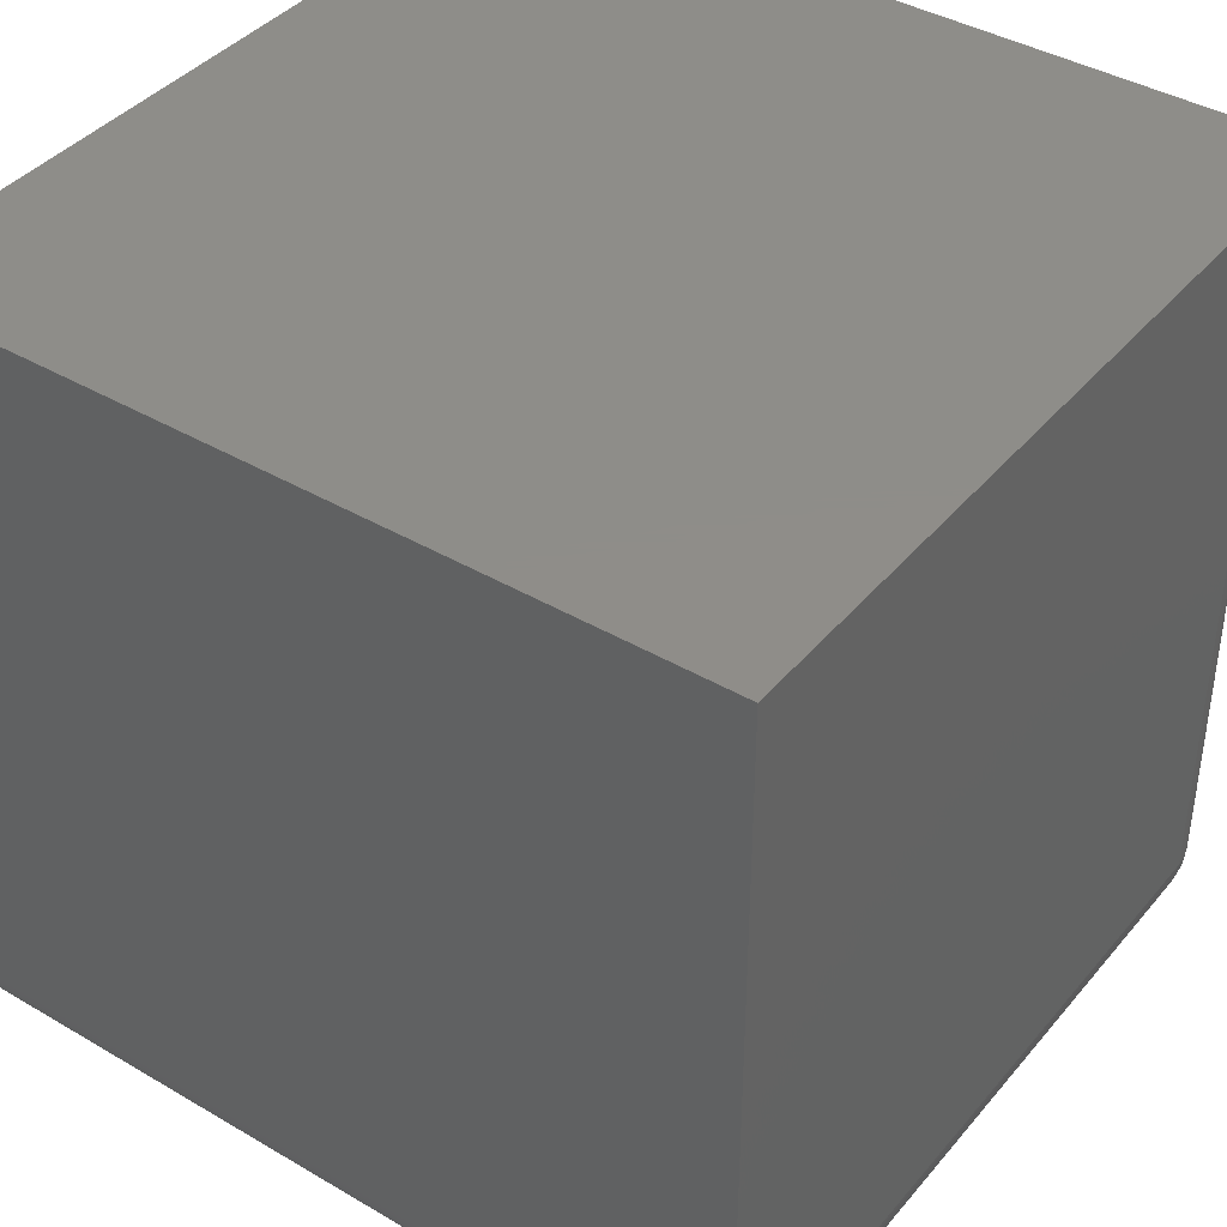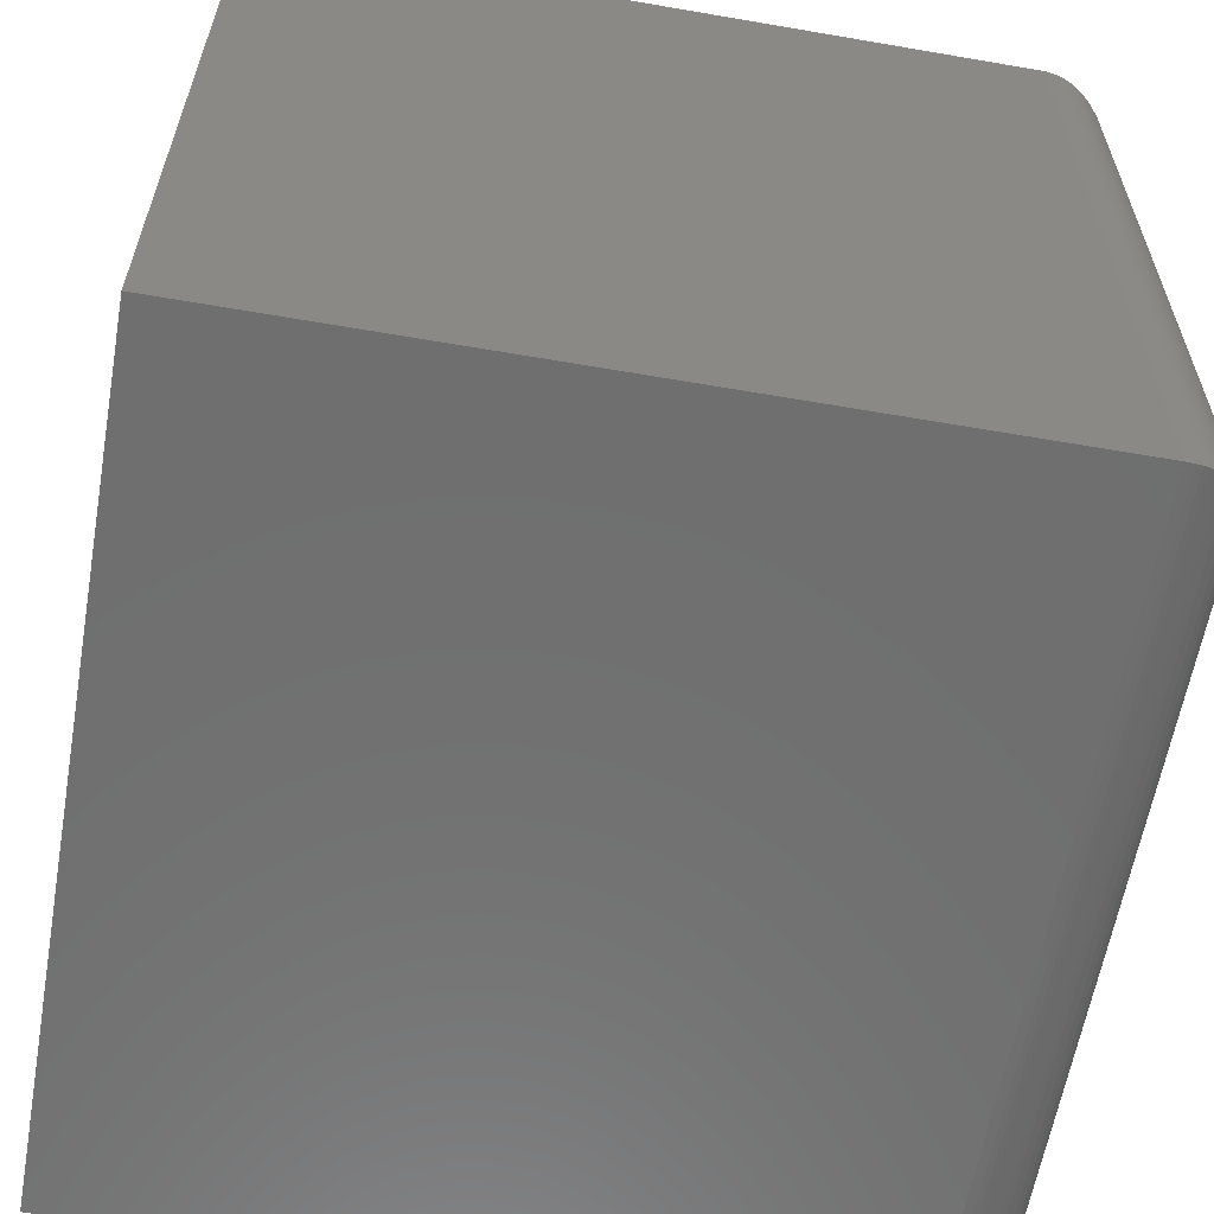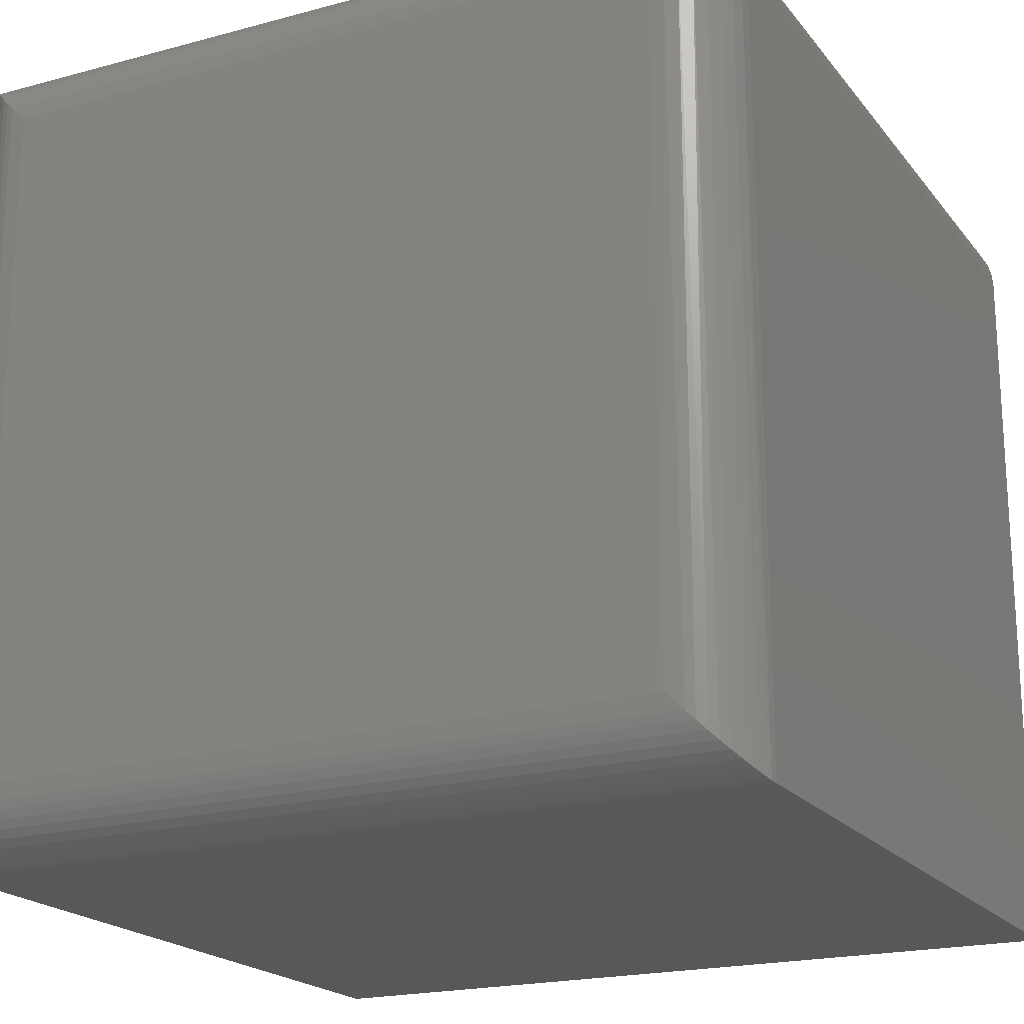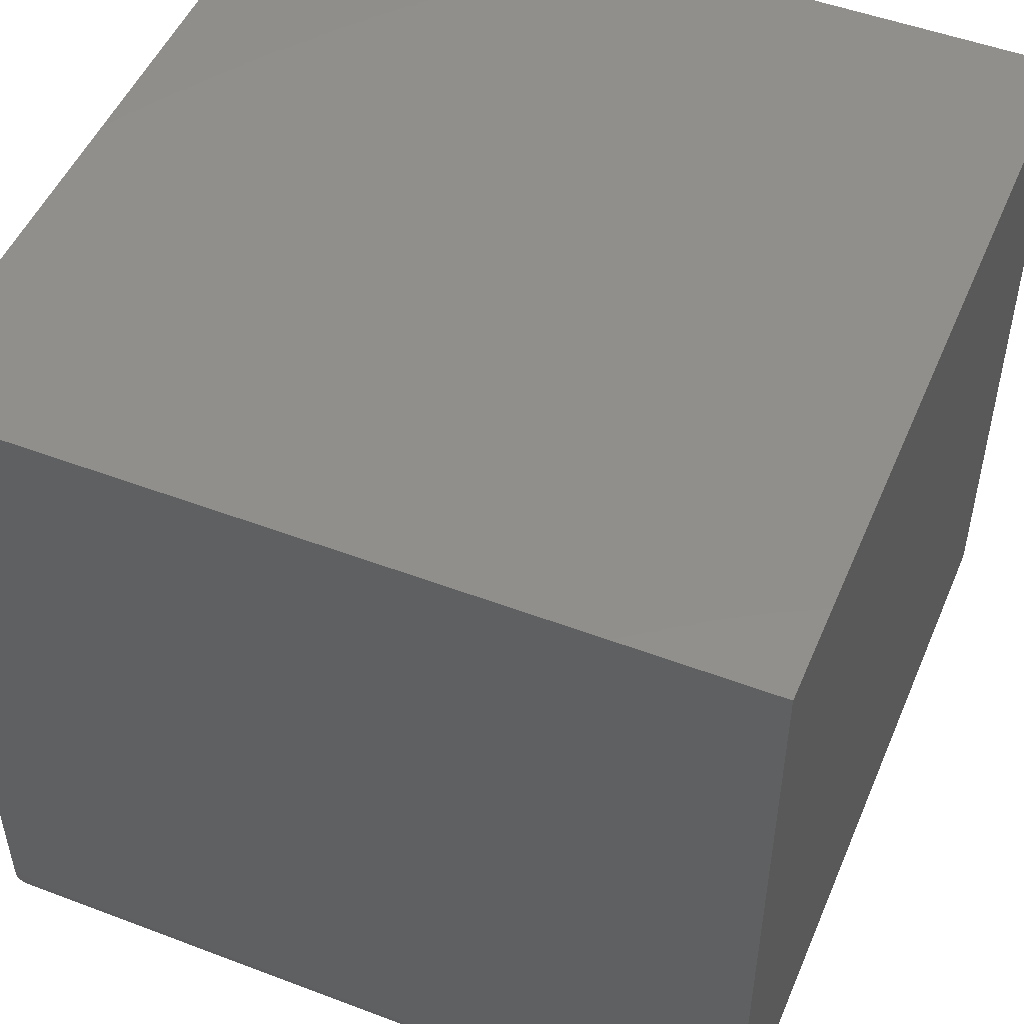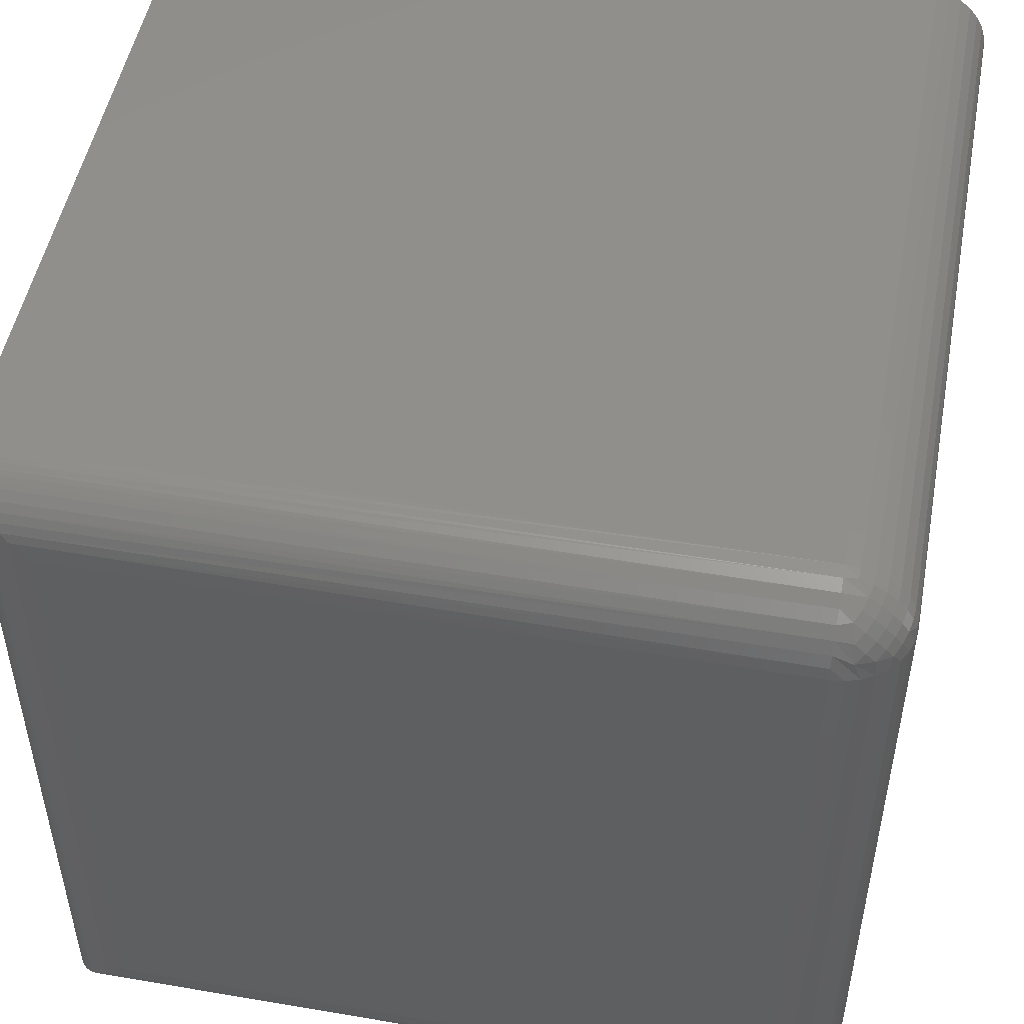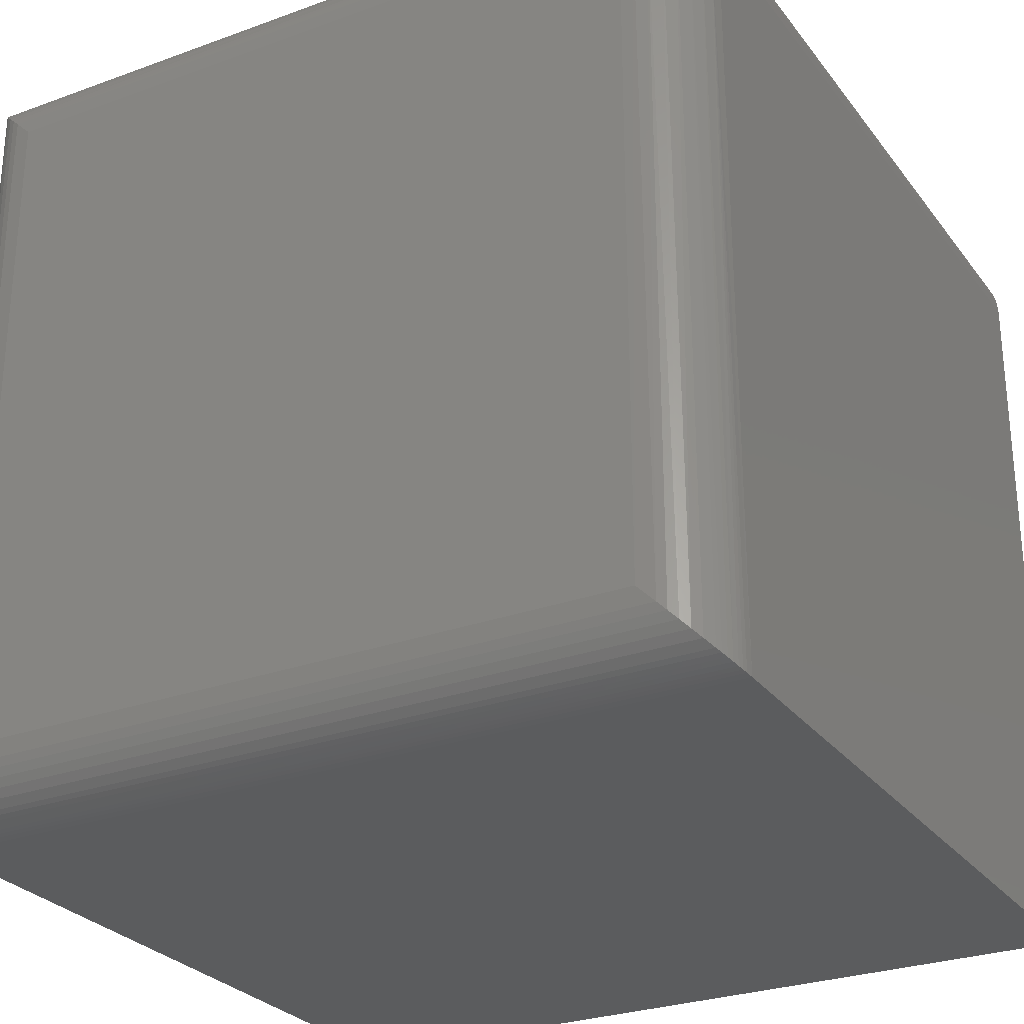
<metadata>
{"format":"stl","ext":"stl","renderer":"f3d","projection":"perspective","resolution":1024,"background":"white","views":[{"elev":40.3,"azim":125.8,"up":"+Z"},{"elev":-61.0,"azim":80.0,"up":"+Y"},{"elev":-19.9,"azim":-153.4,"up":"+Y"},{"elev":50.1,"azim":22.6,"up":"+Z"},{"elev":50.1,"azim":-169.4,"up":"+Y"},{"elev":-27.7,"azim":-150.8,"up":"+Y"}]}
</metadata>
<code>
# stl→obj: 104 verts, 204 faces
v 0.6875 -0.0625 -0.75
v 0.0625 -0.05031 -0.7488
v 0.7034 -0.04663 -0.748
v 0.0625 -0.0625 -0.75
v 0.0625 -0.001201 -0.6997
v 0.7487 -0.00131 -0.7002
v 0.7475 -0.002521 -0.7051
v 0.7457 -0.004258 -0.7102
v 0.0625 -0.004758 -0.7114
v 0.7436 -0.006376 -0.715
v 0.7412 -0.008829 -0.7195
v 0.0625 -0.01053 -0.7222
v 0.7384 -0.01156 -0.7237
v 0.7323 -0.01768 -0.7311
v 0.0625 -0.01831 -0.7317
v 0.7257 -0.02434 -0.737
v 0.0625 -0.02778 -0.7395
v 0.7185 -0.03148 -0.7418
v 0.7111 -0.03895 -0.7454
v 0.0625 -0.03858 -0.7452
v 0.0625 6.939e-18 -0.6875
v 0.75 6.939e-18 -0.6875
v 0.7495 -0.0004794 -0.6952
v 3.827e-18 -0.75 -0.6875
v 0.001201 -0.0625 -0.6997
v 0.0004794 -0.7495 -0.6952
v 3.827e-18 -0.0625 -0.6875
v 0.03858 -0.0625 -0.7452
v 0.04663 -0.7034 -0.748
v 0.03895 -0.7111 -0.7454
v 0.03148 -0.7185 -0.7418
v 0.02778 -0.0625 -0.7395
v 0.02434 -0.7257 -0.737
v 0.01831 -0.0625 -0.7317
v 0.01768 -0.7323 -0.7311
v 0.01157 -0.7384 -0.7237
v 0.01053 -0.0625 -0.7222
v 0.008833 -0.7412 -0.7195
v 0.004758 -0.0625 -0.7114
v 0.006379 -0.7436 -0.715
v 0.004258 -0.7457 -0.7102
v 0.002521 -0.7475 -0.7051
v 0.00131 -0.7487 -0.7002
v 0.0625 -0.6875 -0.75
v 0.05031 -0.0625 -0.7488
v 0.0625 8.327e-17 0
v 0.75 8.327e-17 0
v 0 -0.0625 5.286e-17
v 4.592e-17 -0.75 1.11e-16
v 0.05031 -0.001201 4.298e-17
v 0.75 -0.75 1.11e-16
v 0.03858 -0.004758 4.409e-17
v 0.02778 -0.01053 4.539e-17
v 0.01831 -0.01831 4.684e-17
v 0.01053 -0.02778 4.836e-17
v 0.004758 -0.03858 4.992e-17
v 0.001201 -0.05031 5.144e-17
v 0.6875 -0.6875 -0.75
v 0.05031 -0.001201 -0.6875
v 0.03858 -0.004758 -0.6875
v 0.02778 -0.01053 -0.6875
v 0.01831 -0.01831 -0.6875
v 0.01053 -0.02778 -0.6875
v 0.004758 -0.03858 -0.6875
v 0.001201 -0.05031 -0.6875
v 0.05101 -0.001907 -0.6976
v 0.001907 -0.05101 -0.6976
v 0.04559 -0.04559 -0.7452
v 0.0298 -0.04704 -0.7385
v 0.04704 -0.0298 -0.7385
v 0.01672 -0.05054 -0.7283
v 0.05054 -0.01672 -0.7283
v 0.01164 -0.04546 -0.7196
v 0.04546 -0.01164 -0.7196
v 0.007866 -0.04169 -0.7096
v 0.04169 -0.007866 -0.7096
v 0.03795 -0.03795 -0.7395
v 0.04047 -0.02323 -0.7308
v 0.03937 -0.005542 -0.6988
v 0.02861 -0.01137 -0.6995
v 0.01915 -0.01915 -0.6997
v 0.01137 -0.02861 -0.6995
v 0.005542 -0.03937 -0.6988
v 0.03125 -0.03125 -0.7317
v 0.02323 -0.04047 -0.7308
v 0.03508 -0.01784 -0.7216
v 0.02575 -0.02575 -0.7222
v 0.01784 -0.03508 -0.7216
v 0.03108 -0.01383 -0.711
v 0.02167 -0.02167 -0.7114
v 0.01383 -0.03108 -0.711
v 0.75 -0.75 -0.6875
v 0.7034 -0.7034 -0.748
v 0.7475 -0.7475 -0.7051
v 0.7457 -0.7457 -0.7102
v 0.7436 -0.7436 -0.715
v 0.7412 -0.7412 -0.7195
v 0.7384 -0.7384 -0.7237
v 0.7323 -0.7323 -0.7311
v 0.7257 -0.7257 -0.737
v 0.7185 -0.7185 -0.7418
v 0.7111 -0.7111 -0.7454
v 0.7495 -0.7495 -0.6952
v 0.7487 -0.7487 -0.7002
f 1 2 3
f 1 4 2
f 5 6 7
f 5 7 8
f 5 8 9
f 9 8 10
f 9 10 11
f 9 11 12
f 11 13 12
f 12 13 14
f 12 14 15
f 15 14 16
f 15 16 17
f 17 16 18
f 17 18 19
f 17 19 20
f 20 19 3
f 20 3 2
f 21 22 23
f 21 23 6
f 21 6 5
f 24 25 26
f 24 27 25
f 28 29 30
f 28 30 31
f 28 31 32
f 31 33 32
f 34 32 33
f 34 33 35
f 34 35 36
f 34 36 37
f 37 36 38
f 37 38 39
f 39 38 40
f 40 41 39
f 25 39 41
f 25 41 42
f 25 42 43
f 25 43 26
f 4 44 45
f 45 44 29
f 45 29 28
f 21 46 22
f 22 46 47
f 48 27 49
f 49 27 24
f 46 50 47
f 48 49 51
f 48 51 47
f 48 47 50
f 48 50 52
f 48 52 53
f 48 53 54
f 48 54 55
f 48 55 56
f 48 56 57
f 4 1 44
f 44 1 58
f 46 21 50
f 50 21 59
f 50 59 52
f 52 59 60
f 52 60 53
f 53 60 61
f 53 61 54
f 54 61 62
f 54 62 55
f 55 62 63
f 55 63 56
f 56 63 64
f 56 64 57
f 57 64 65
f 57 65 48
f 48 65 27
f 21 66 59
f 21 5 66
f 27 67 25
f 28 68 20
f 20 2 28
f 28 2 45
f 32 69 68
f 32 68 28
f 68 70 17
f 17 20 68
f 34 71 69
f 34 69 32
f 70 72 15
f 15 17 70
f 37 71 34
f 72 12 15
f 39 73 37
f 74 9 12
f 25 67 75
f 25 75 39
f 76 66 5
f 5 9 76
f 4 45 2
f 70 68 77
f 68 69 77
f 72 70 78
f 74 12 72
f 76 9 74
f 66 76 79
f 59 66 60
f 60 66 79
f 60 79 61
f 61 79 80
f 61 80 62
f 62 80 81
f 62 81 63
f 63 81 82
f 63 82 64
f 64 82 83
f 64 83 65
f 65 83 67
f 65 67 27
f 78 70 84
f 84 70 77
f 84 77 85
f 85 77 69
f 85 69 71
f 74 72 86
f 86 72 78
f 86 78 87
f 87 78 84
f 87 84 88
f 88 84 85
f 88 85 73
f 73 85 71
f 73 71 37
f 76 74 89
f 89 74 86
f 89 86 90
f 90 86 87
f 90 87 91
f 91 87 88
f 91 88 75
f 75 88 73
f 75 73 39
f 79 76 80
f 80 76 89
f 80 89 81
f 81 89 90
f 81 90 82
f 82 90 91
f 82 91 83
f 83 91 75
f 83 75 67
f 24 92 49
f 49 92 51
f 22 47 92
f 92 47 51
f 58 3 93
f 58 1 3
f 6 94 7
f 7 94 95
f 7 95 8
f 8 95 96
f 8 96 10
f 10 96 97
f 10 97 11
f 11 97 98
f 11 98 13
f 13 98 99
f 13 99 14
f 14 99 100
f 14 100 16
f 16 100 101
f 16 101 18
f 18 101 102
f 18 102 19
f 19 102 93
f 19 93 3
f 22 92 23
f 23 92 103
f 23 103 6
f 6 103 104
f 6 104 94
f 44 93 29
f 44 58 93
f 29 93 102
f 29 102 30
f 30 102 101
f 30 101 31
f 31 101 100
f 31 100 33
f 33 100 99
f 33 99 35
f 35 99 98
f 35 98 36
f 36 98 97
f 36 97 38
f 38 97 96
f 38 96 40
f 40 96 95
f 40 95 41
f 41 95 94
f 41 94 42
f 42 94 104
f 92 24 103
f 103 24 26
f 103 26 104
f 104 26 43
f 104 43 42

</code>
